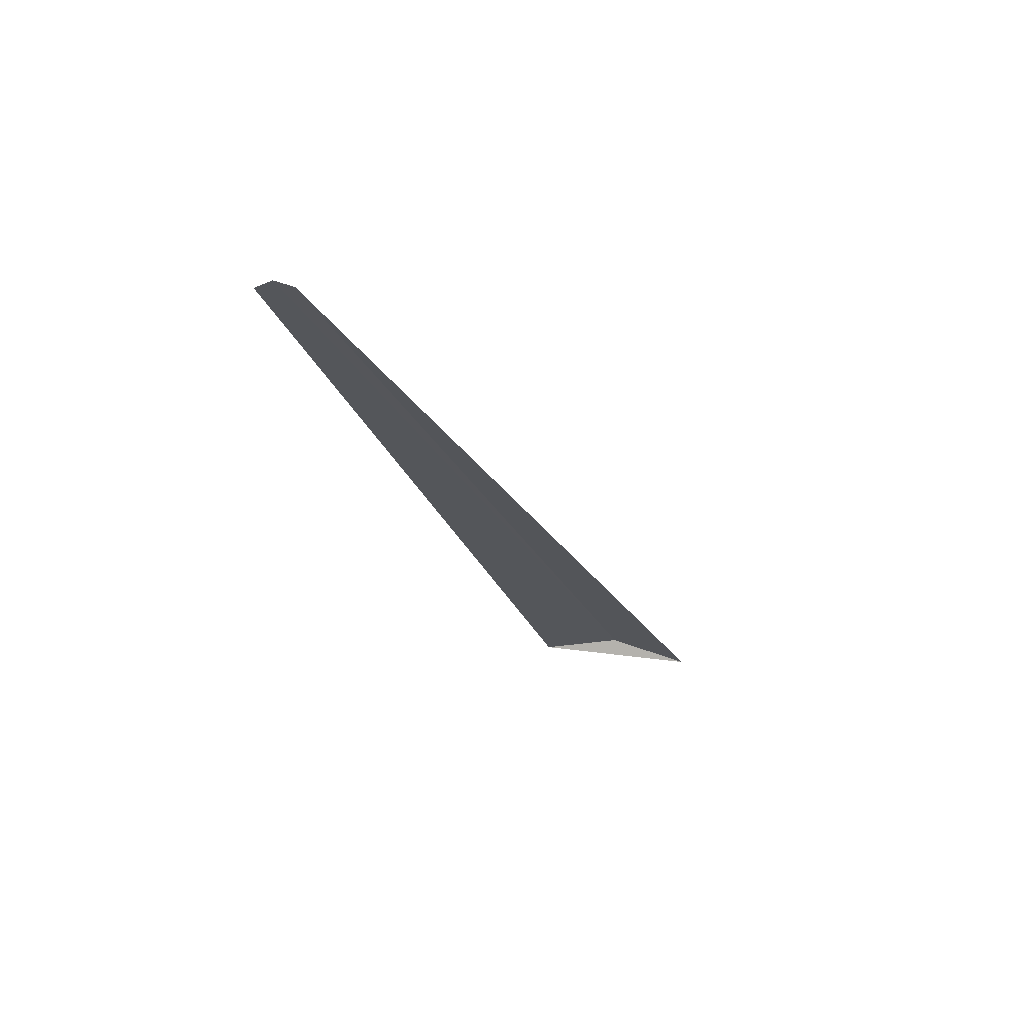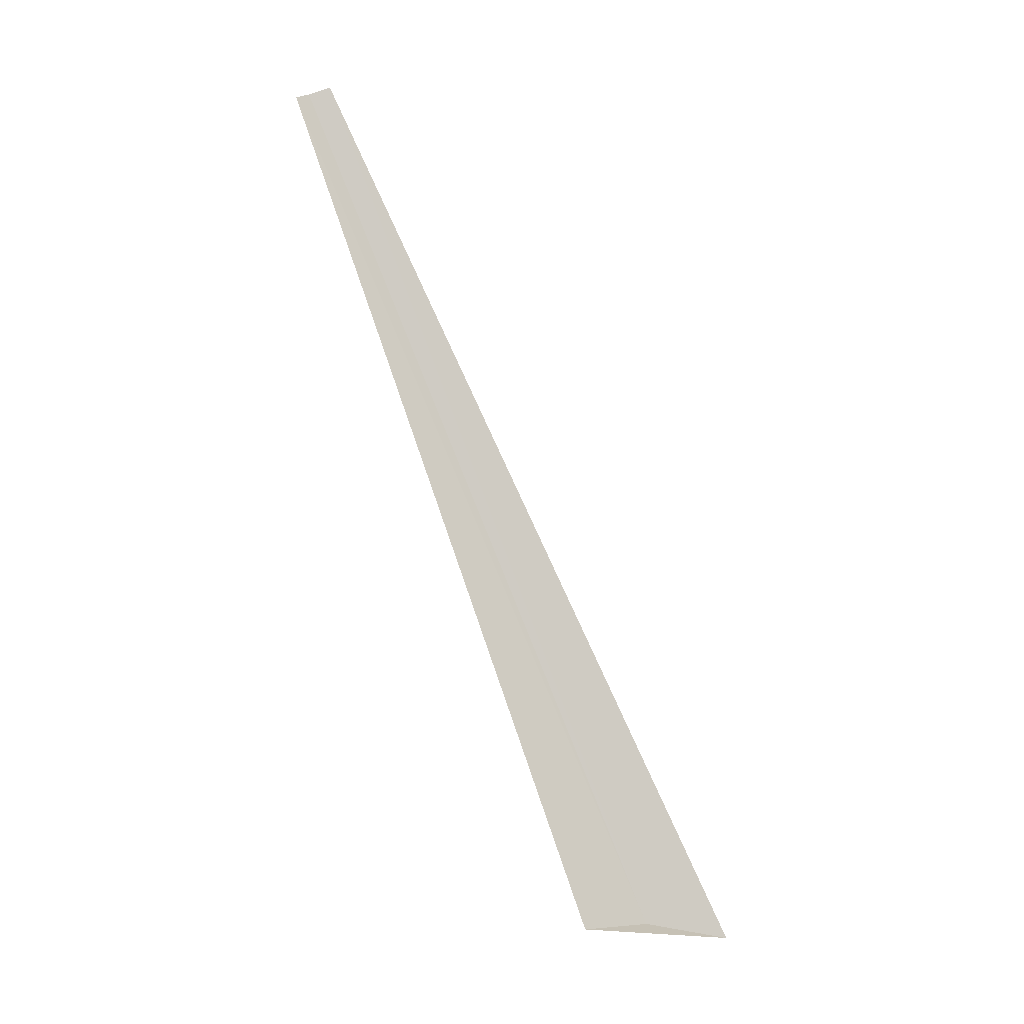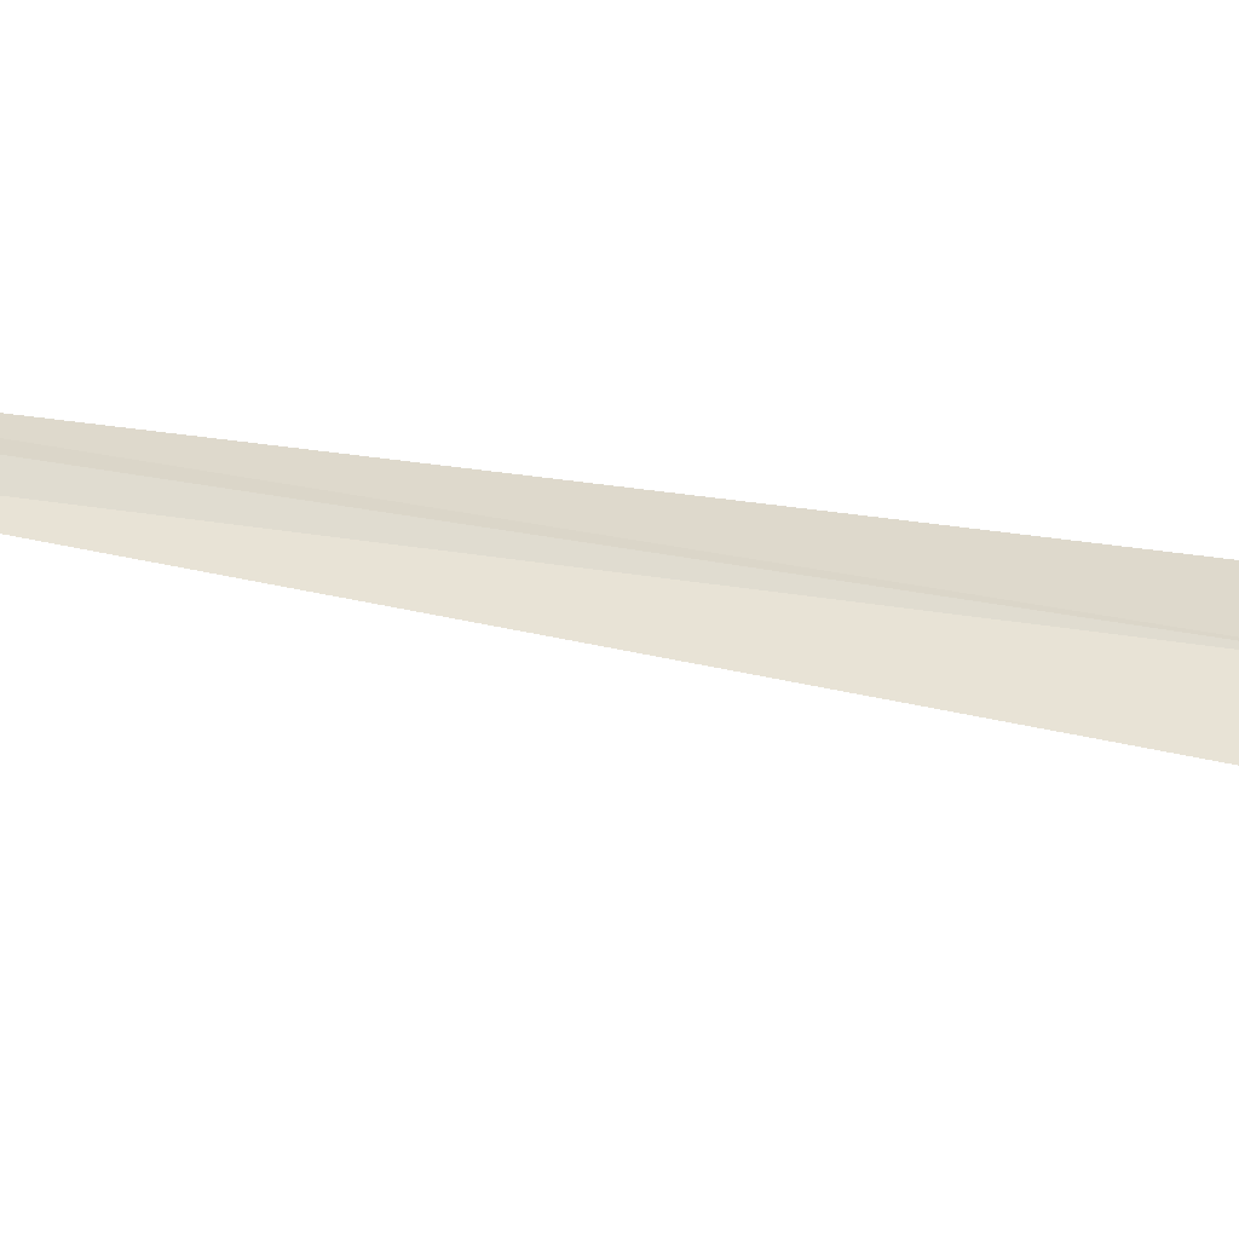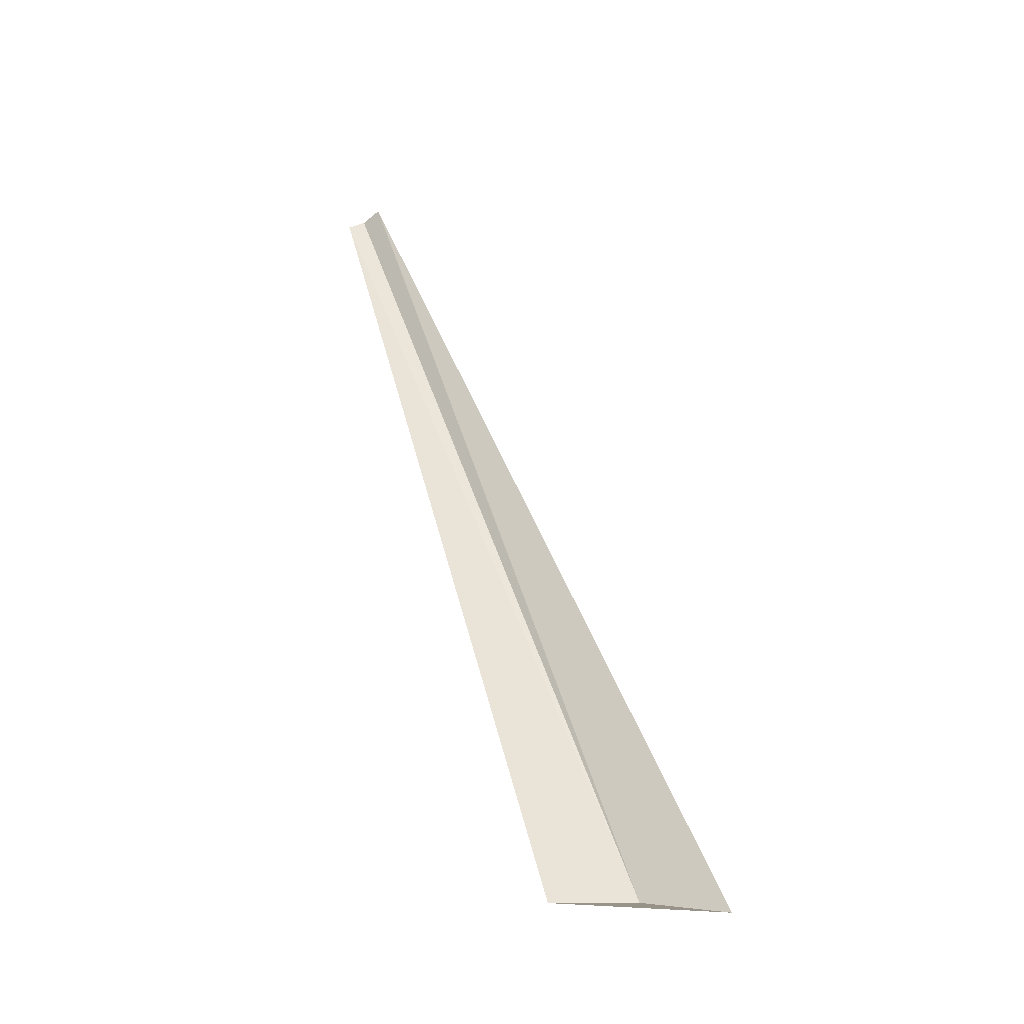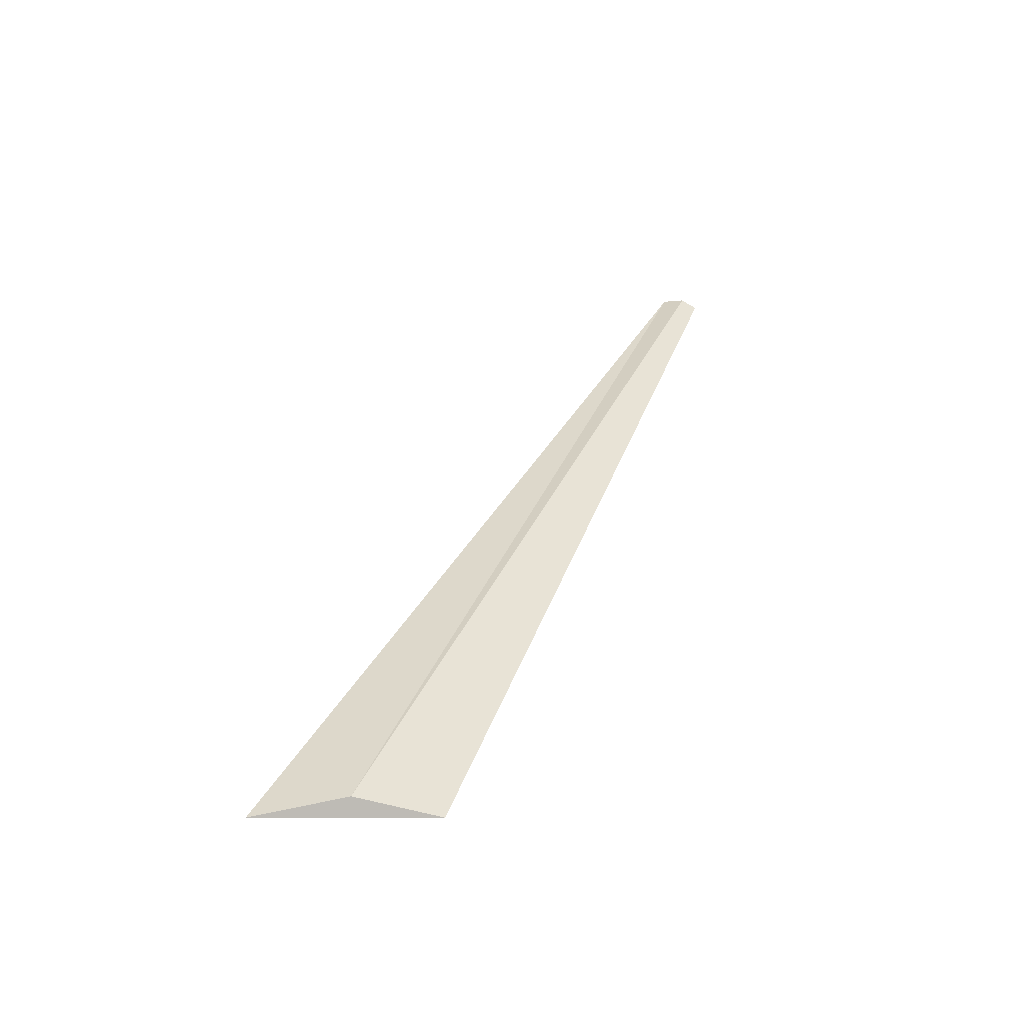
<metadata>
{"format":"obj","ext":"obj","renderer":"f3d","projection":"perspective","resolution":1024,"background":"white","views":[{"elev":75.4,"azim":160.4,"up":"+Y"},{"elev":-5.1,"azim":128.2,"up":"+Y"},{"elev":24.8,"azim":-121.1,"up":"+Z"},{"elev":-24.3,"azim":171.6,"up":"+Y"},{"elev":-59.5,"azim":-30.3,"up":"+Y"}]}
</metadata>
<code>
v 45.07 39.25 48.63
v 47.82 48.98 51.17
v 47.99 48.88 51.34
v 44.26 39.05 48.05
v 48.18 48.81 51.36
v 45.98 39.26 48.85
f 1 3 2
f 1 2 4
f 1 6 5
f 1 5 3
f 1 4 6

</code>
